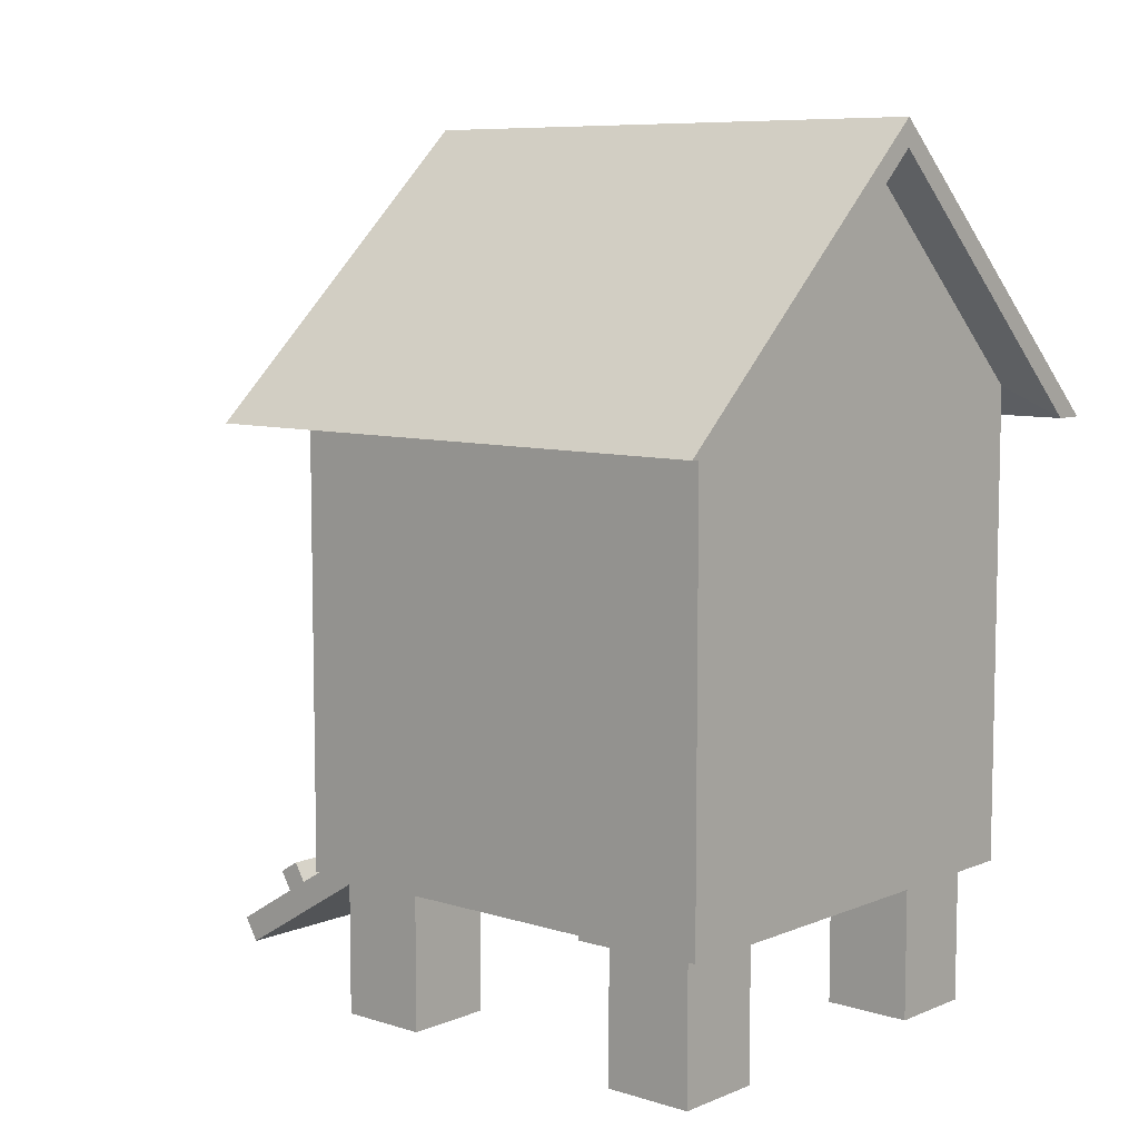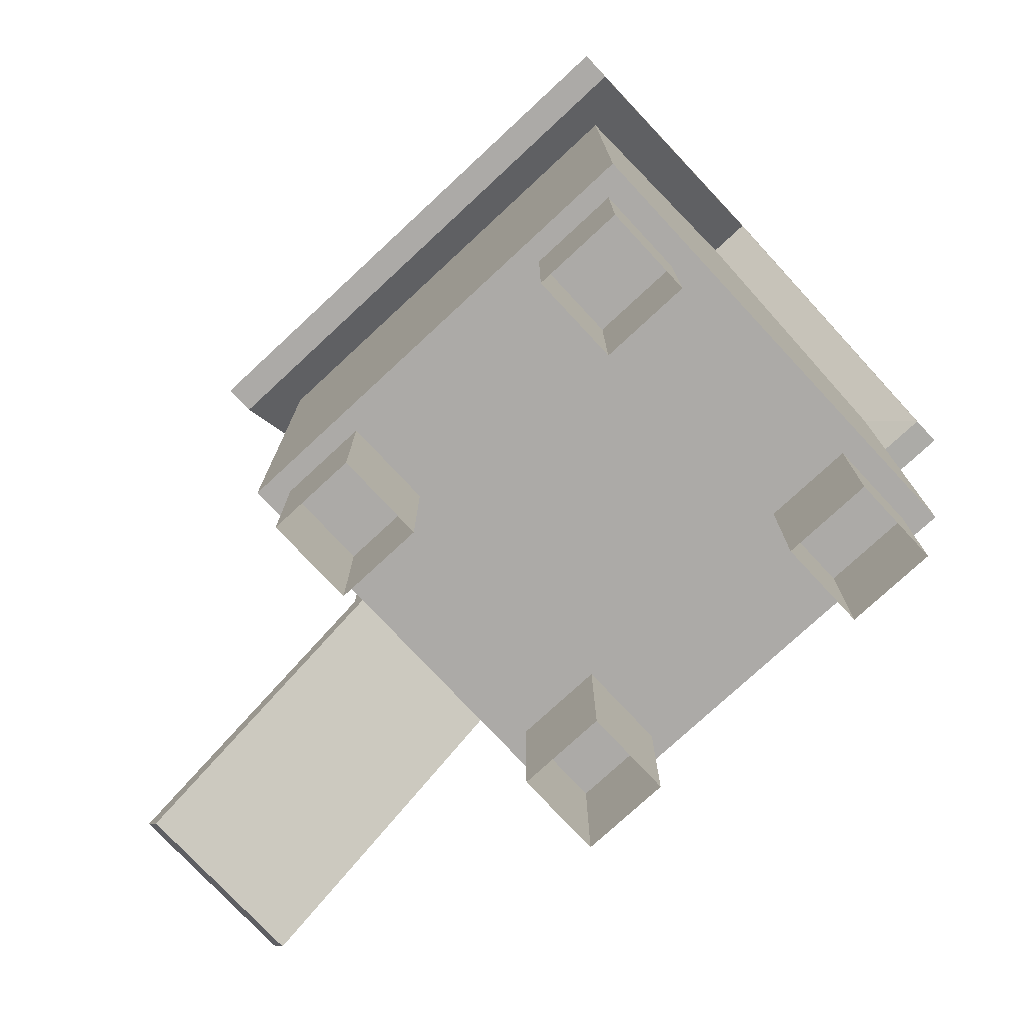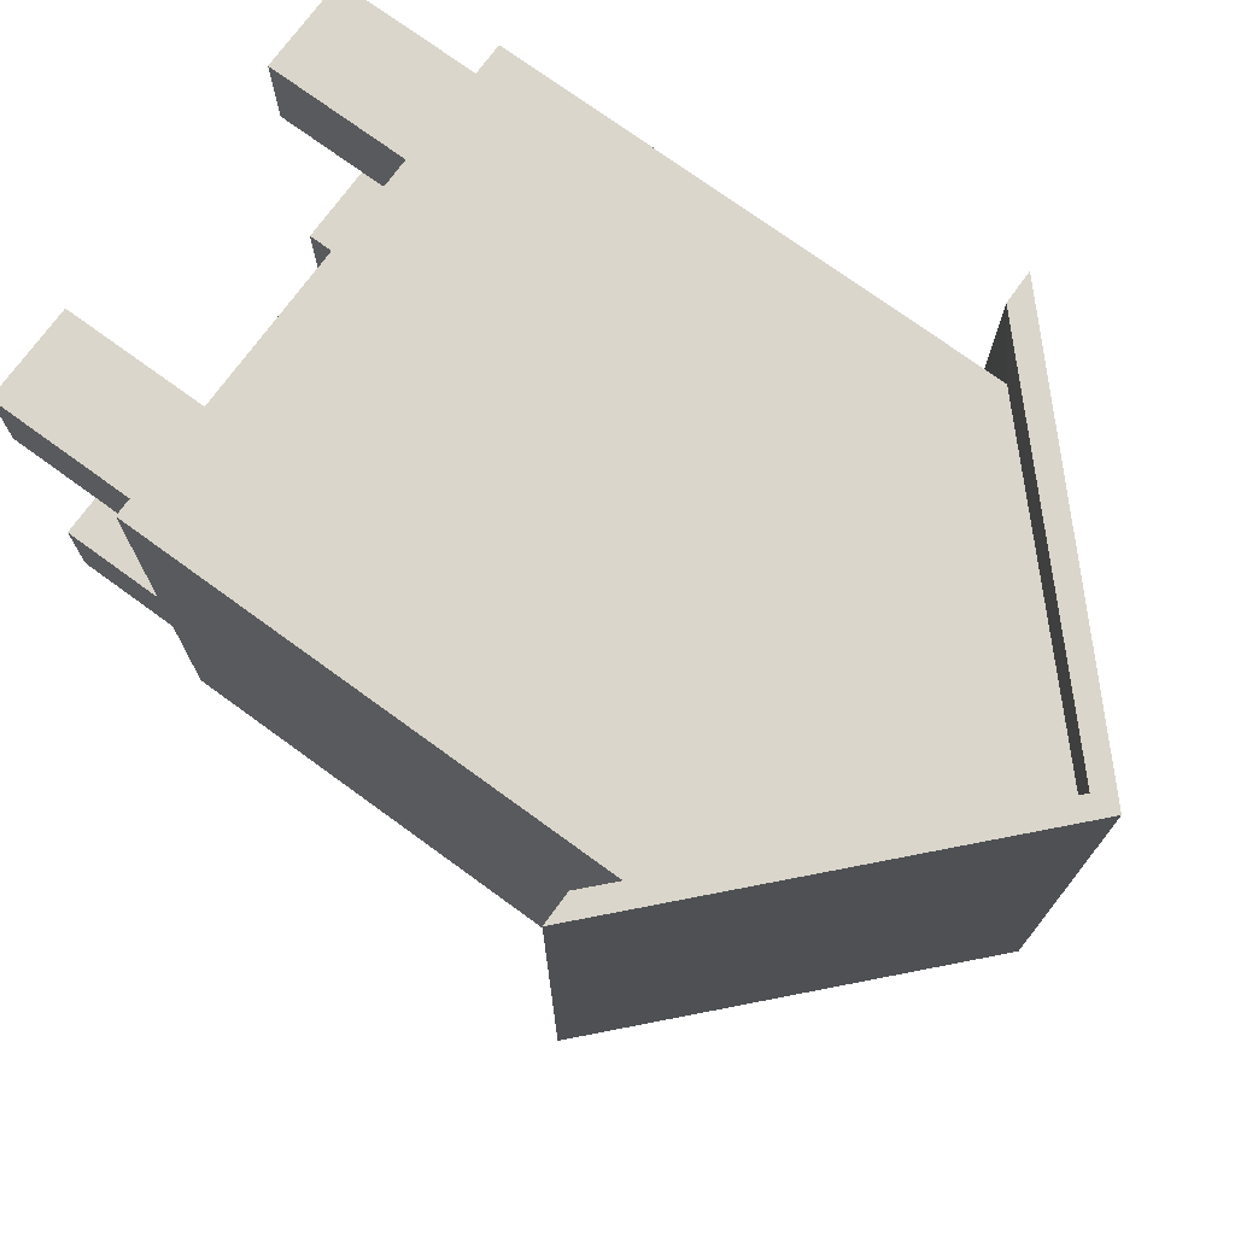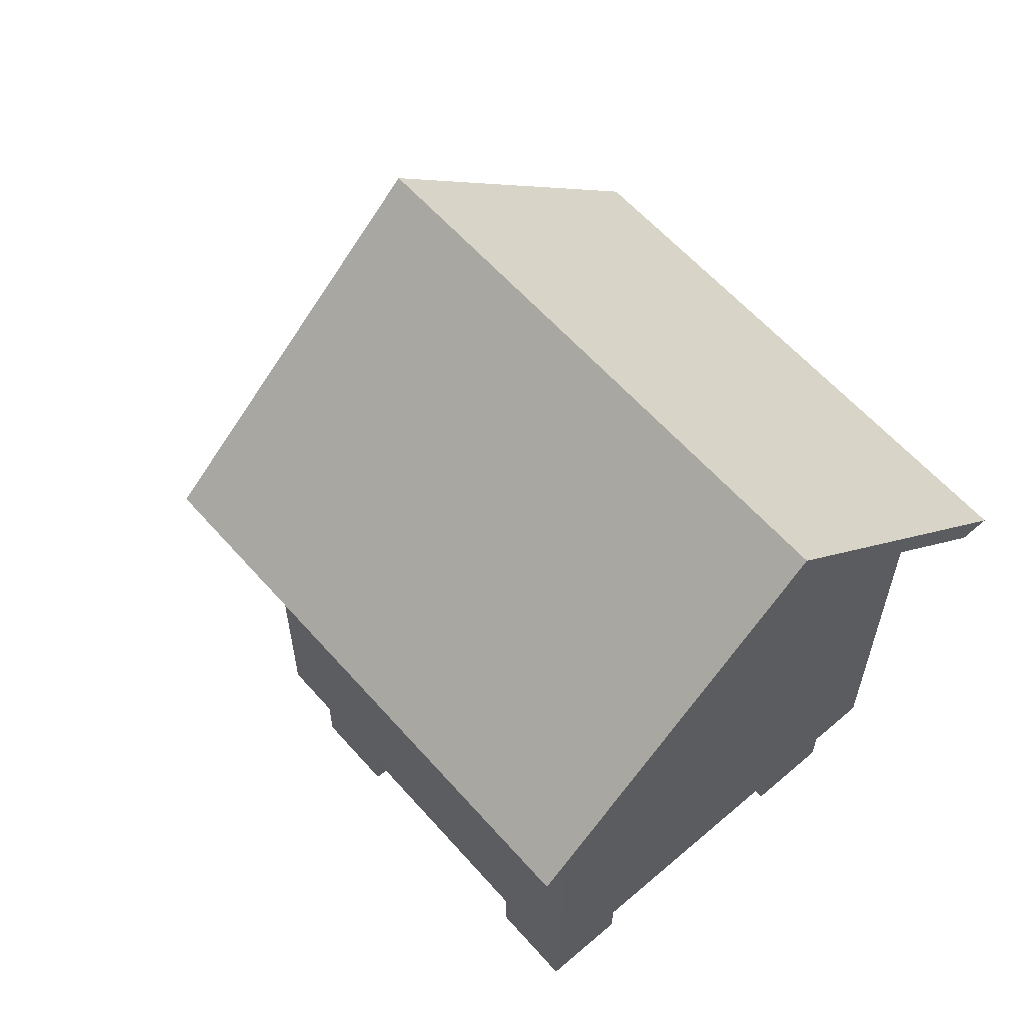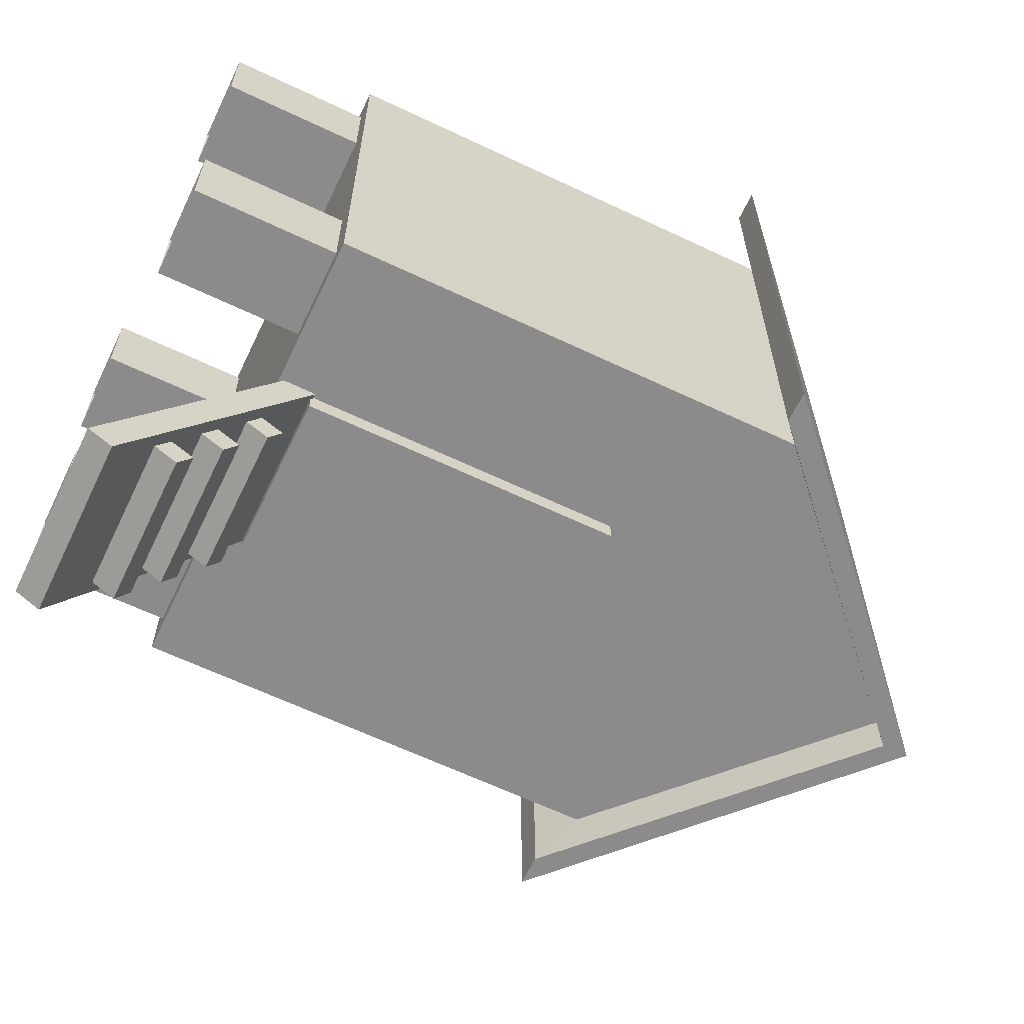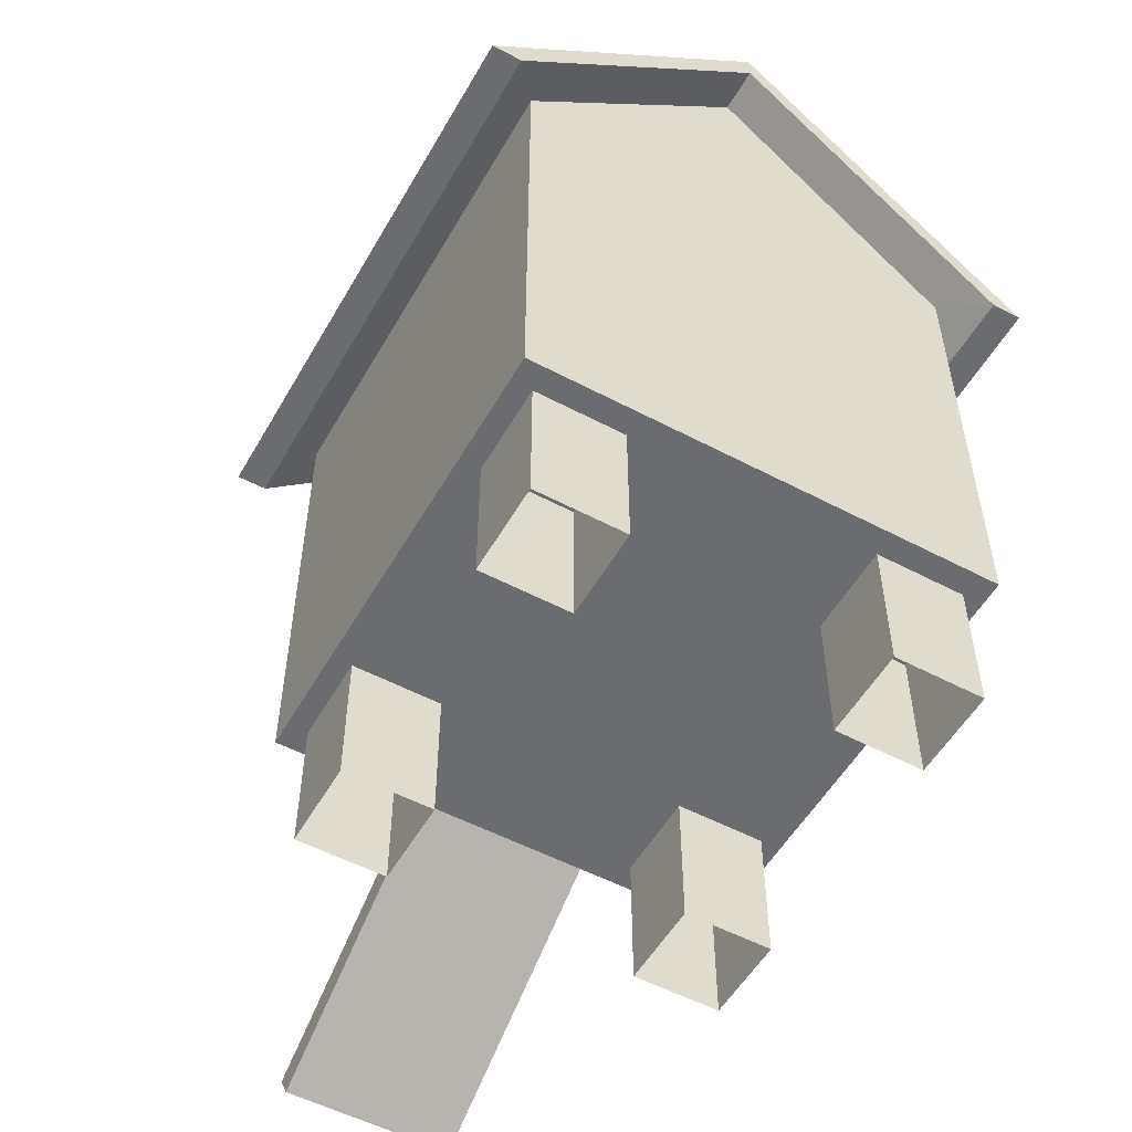
<metadata>
{"format":"obj","ext":"obj","renderer":"f3d","projection":"perspective","resolution":1024,"background":"white","views":[{"elev":7.9,"azim":-48.8,"up":"+Y"},{"elev":-76.1,"azim":-47.1,"up":"+Y"},{"elev":74.0,"azim":126.1,"up":"+Z"},{"elev":60.4,"azim":-41.2,"up":"+Y"},{"elev":-63.8,"azim":64.4,"up":"+Z"},{"elev":-53.7,"azim":-29.4,"up":"+Y"}]}
</metadata>
<code>
v 1.966 0 1.586
v 1.966 0 2.193
v 1.966 1.266 1.586
v 1.966 1.266 2.193
v 1.359 1.266 1.586
v 1.359 1.266 2.193
v 1.359 0 1.586
v 1.359 0 2.193
v 1.966 0 -0.04999
v 1.966 0 -0.6568
v 1.966 1.266 -0.04999
v 1.966 1.266 -0.6568
v 1.359 1.266 -0.04999
v 1.359 1.266 -0.6568
v 1.359 0 -0.04999
v 1.359 0 -0.6568
v -0.9339 0 1.586
v -0.9339 0 2.193
v -0.9339 1.266 1.586
v -0.9339 1.266 2.193
v -0.3271 1.266 1.586
v -0.3271 1.266 2.193
v -0.3271 0 1.586
v -0.3271 0 2.193
v 2.107 0.9624 2.359
v 2.107 0.9624 -0.8228
v 2.107 4.144 2.359
v 2.107 4.144 -0.8228
v -1.075 4.144 2.359
v -1.075 4.144 -0.8228
v -1.075 0.9624 2.359
v -1.075 0.9624 -0.8228
v 0.516 5.645 2.359
v 0.516 5.645 -0.8228
v 0.516 5.645 -1.129
v 0.516 5.824 -1.129
v 2.553 3.933 -1.129
v 2.343 3.934 -1.129
v -1.311 3.934 -1.129
v -1.521 3.933 -1.129
v 0.516 5.645 2.665
v 0.516 5.824 2.665
v 2.343 3.934 2.665
v 2.553 3.933 2.665
v -1.521 3.933 2.665
v -1.311 3.934 2.665
v 1.909 4.039 -0.8228
v 0.516 5.354 -0.8228
v -0.877 4.039 -0.8228
v 1.909 1.146 -0.8228
v -0.877 1.146 -0.8228
v 2.107 1.133 2.188
v 2.107 1.133 -0.6527
v 2.107 3.974 -0.6527
v 2.107 3.974 2.188
v -1.075 1.133 2.188
v -1.075 1.133 -0.6527
v -1.075 3.974 2.188
v -1.075 3.974 -0.6527
v -0.9266 4.066 2.359
v 1.959 4.066 2.359
v 0.516 5.427 2.359
v 1.959 1.125 2.359
v -0.9266 1.125 2.359
v -0.9339 0 -0.04999
v -0.9339 0 -0.6568
v -0.9339 1.266 -0.04999
v -0.9339 1.266 -0.6568
v -0.3271 1.266 -0.04999
v -0.3271 1.266 -0.6568
v -0.3271 0 -0.04999
v -0.3271 0 -0.6568
v 1.065 1.195 -0.775
v 1.065 1.195 -0.964
v 1.065 3.334 -0.775
v 1.065 3.334 -0.964
v -0.03304 3.334 -0.775
v -0.03304 3.334 -0.964
v -0.03304 1.195 -0.775
v -0.03304 1.195 -0.964
v 0.1007 1.43 -0.964
v 0.9312 1.43 -0.964
v 0.1007 2.231 -0.964
v 0.9312 2.231 -0.964
v 1.096 -0.059 -2.568
v 1.096 0.1028 -2.665
v 1.096 1.047 -0.7362
v 1.096 1.209 -0.8339
v -0.06361 1.047 -0.7362
v -0.06361 1.209 -0.8339
v -0.06361 -0.059 -2.568
v -0.06361 0.1028 -2.665
v 1.012 0.3276 -2.264
v 1.012 0.4894 -2.361
v 1.012 0.4163 -2.117
v 1.012 0.5781 -2.215
v 0.02028 0.4163 -2.117
v 0.02028 0.5781 -2.215
v 0.02028 0.3276 -2.264
v 0.02028 0.4894 -2.361
v 1.012 0.575 -1.854
v 1.012 0.7368 -1.952
v 1.012 0.6637 -1.707
v 1.012 0.8255 -1.805
v 0.02028 0.6637 -1.707
v 0.02028 0.8255 -1.805
v 0.02028 0.575 -1.854
v 0.02028 0.7368 -1.952
v 1.012 0.8234 -1.443
v 1.012 0.9852 -1.54
v 1.012 0.912 -1.296
v 1.012 1.074 -1.393
v 0.02028 0.912 -1.296
v 0.02028 1.074 -1.393
v 0.02028 0.8234 -1.443
v 0.02028 0.9852 -1.54
f 1 3 4 2
f 5 7 8 6
f 2 4 6 8
f 7 5 3 1
f 9 10 12 11
f 13 14 16 15
f 10 16 14 12
f 15 9 11 13
f 17 18 20 19
f 21 22 24 23
f 18 24 22 20
f 23 17 19 21
f 52 53 54 55
f 57 56 58 59
f 26 25 31 32
f 48 47 49
f 60 61 62
f 42 41 43 44
f 36 35 39 40
f 36 37 38 35
f 42 45 46 41
f 44 37 36 42
f 35 34 30 39
f 35 38 28 34
f 40 39 46 45
f 41 33 27 43
f 45 42 36 40
f 38 43 27 28
f 37 44 43 38
f 41 46 29 33
f 39 30 29 46
f 63 61 60 64
f 49 47 50 51
f 34 28 47 48
f 30 34 48 49
f 28 26 50 47
f 26 32 51 50
f 32 30 49 51
f 25 26 53 52
f 26 28 54 53
f 28 27 55 54
f 27 25 52 55
f 32 31 56 57
f 31 29 58 56
f 29 30 59 58
f 30 32 57 59
f 27 33 62 61
f 33 29 60 62
f 25 27 61 63
f 29 31 64 60
f 31 25 63 64
f 65 67 68 66
f 69 71 72 70
f 66 68 70 72
f 71 69 67 65
f 73 74 76 75
f 75 76 78 77
f 77 78 80 79
f 79 80 74 73
f 82 81 83 84
f 74 80 81 82
f 80 78 83 81
f 78 76 84 83
f 76 74 82 84
f 85 86 88 87
f 87 88 90 89
f 89 90 92 91
f 91 92 86 85
f 88 86 92 90
f 89 91 85 87
f 93 94 96 95
f 95 96 98 97
f 97 98 100 99
f 99 100 94 93
f 96 94 100 98
f 101 102 104 103
f 103 104 106 105
f 105 106 108 107
f 107 108 102 101
f 104 102 108 106
f 109 110 112 111
f 111 112 114 113
f 113 114 116 115
f 115 116 110 109
f 112 110 116 114

</code>
